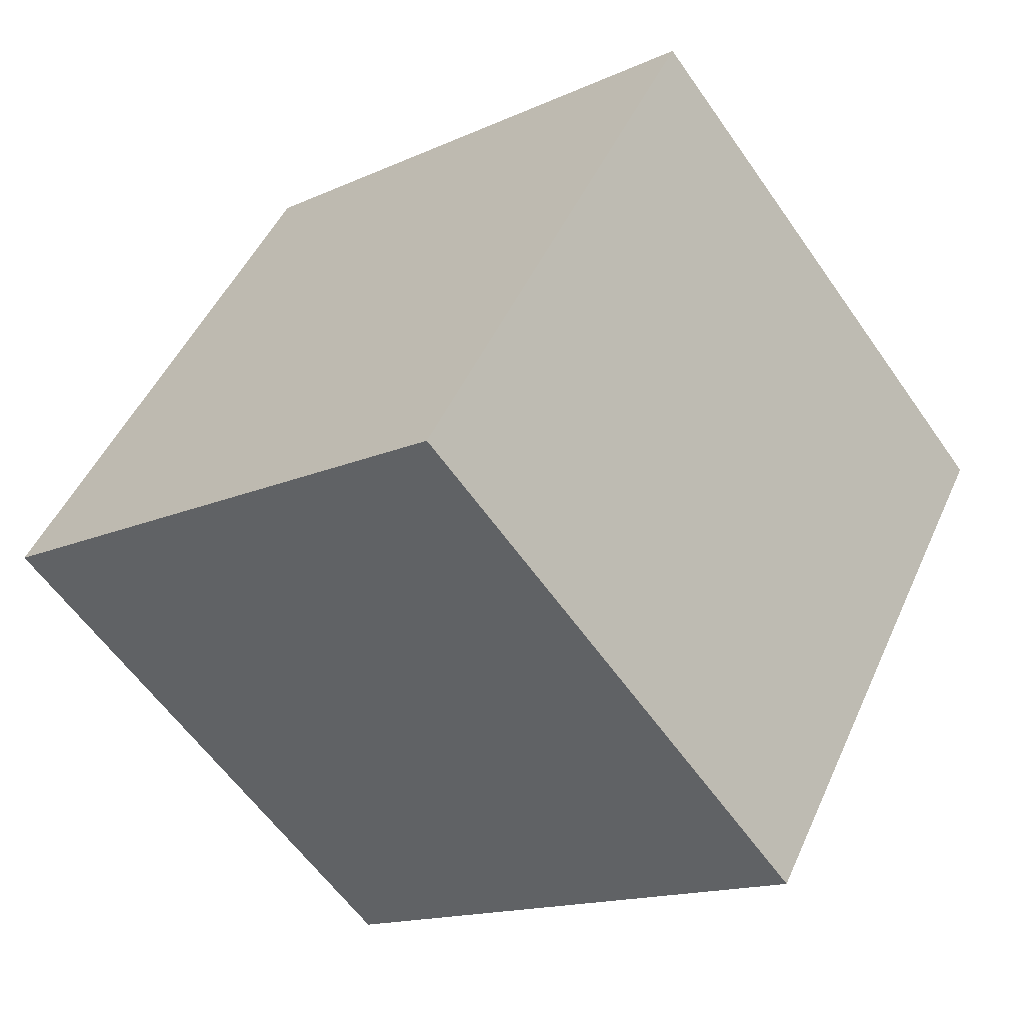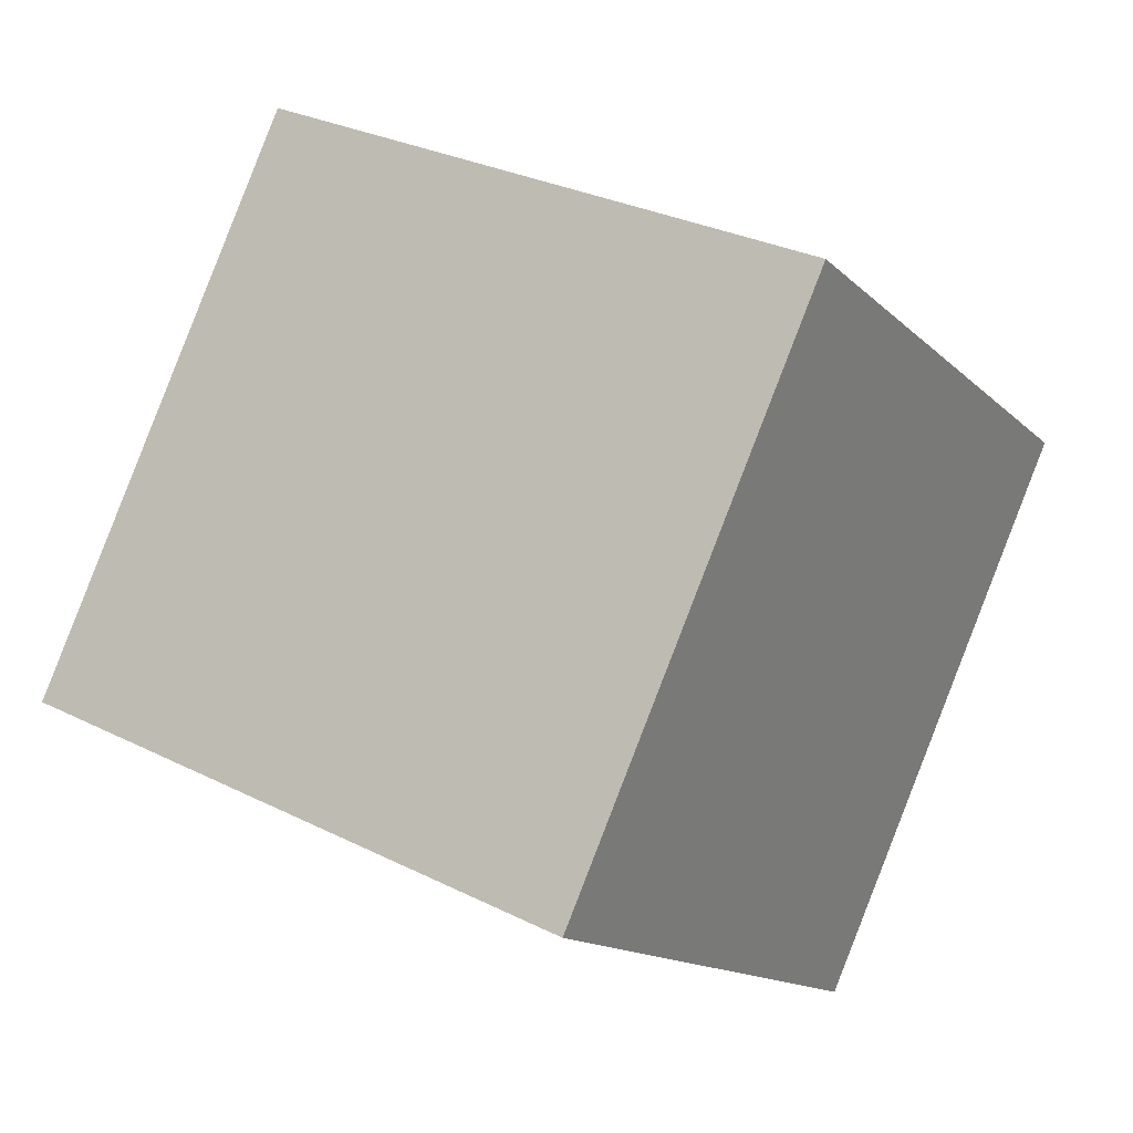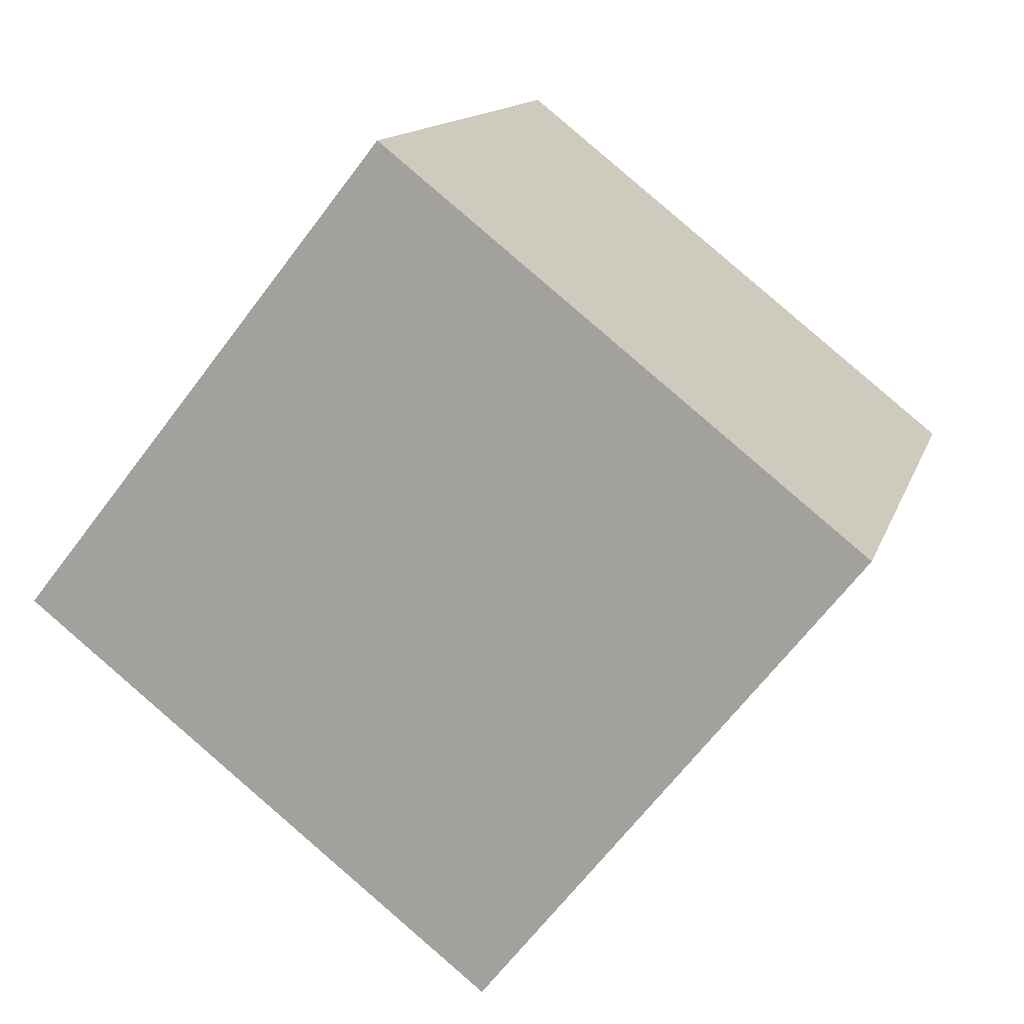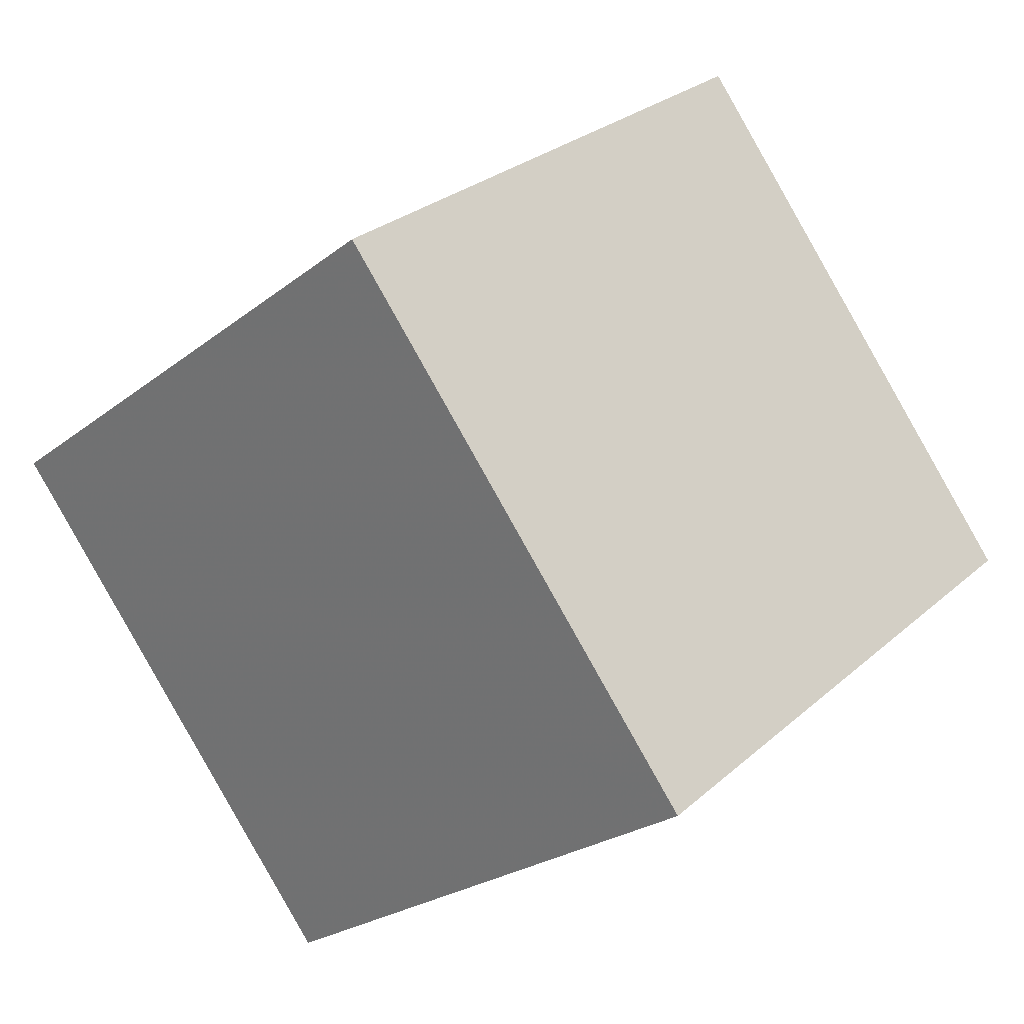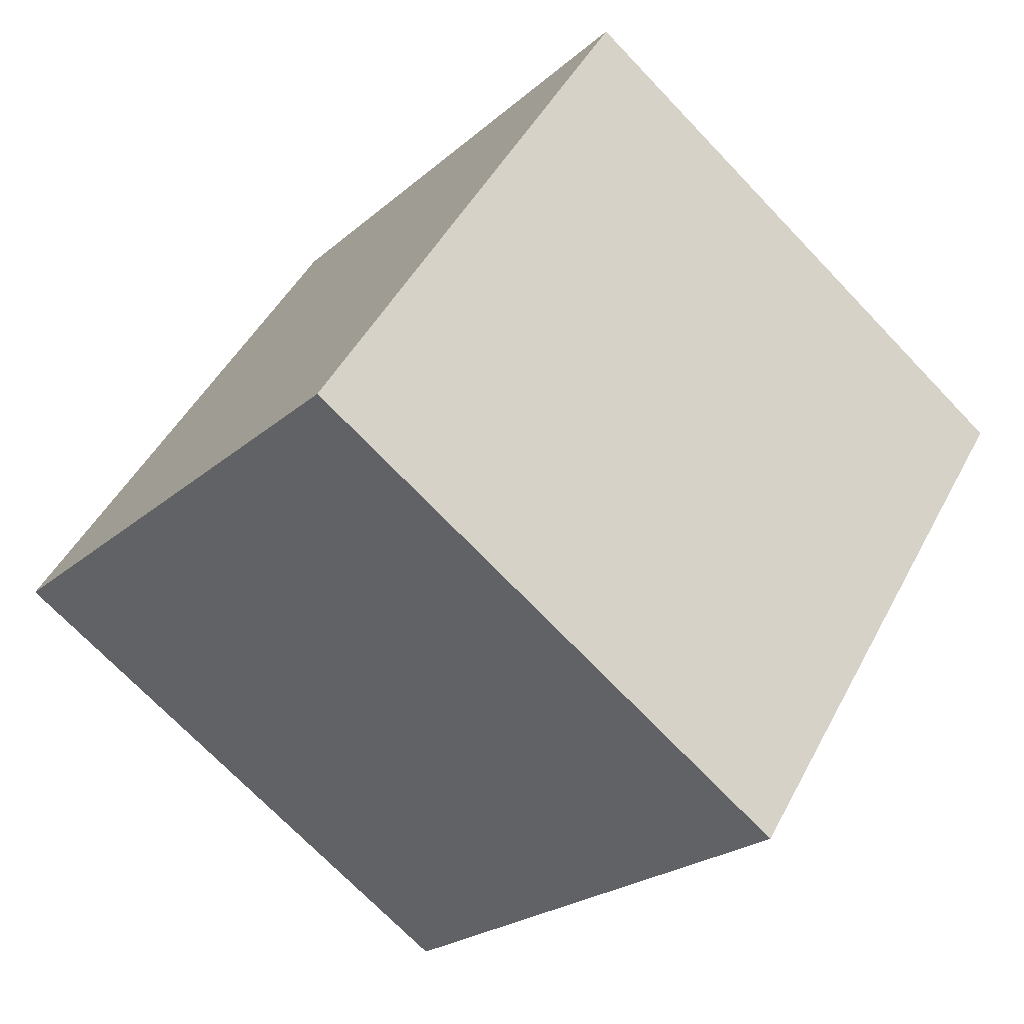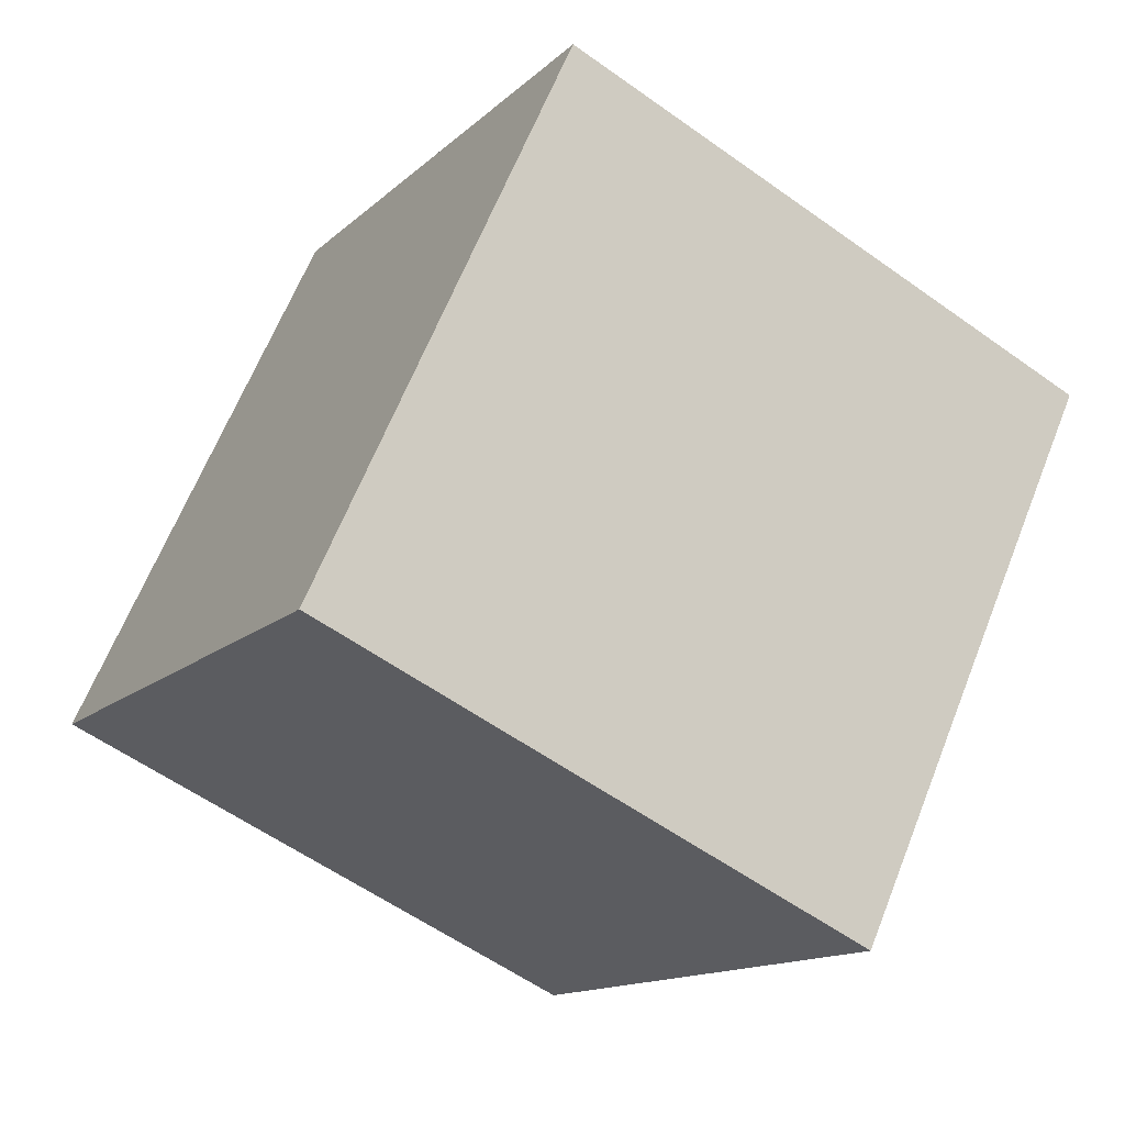
<metadata>
{"format":"obj","ext":"obj","renderer":"f3d","projection":"perspective","resolution":1024,"background":"white","views":[{"elev":48.1,"azim":-66.6,"up":"+Z"},{"elev":30.4,"azim":35.8,"up":"+Z"},{"elev":13.5,"azim":105.0,"up":"+Z"},{"elev":28.1,"azim":-52.4,"up":"+Z"},{"elev":-71.5,"azim":133.7,"up":"+Y"},{"elev":-58.1,"azim":143.5,"up":"+Y"}]}
</metadata>
<code>
v 0.4 1.135 -4.444
v 0.4 0.5075 -3.947
v 0.4 0.6387 -5.071
v 0.4 0.01121 -4.575
v -0.4 1.135 -4.444
v -0.4 0.5075 -3.947
v -0.4 0.6386 -5.071
v -0.4 0.01119 -4.575
f 2 3 1
f 4 7 3
f 8 5 7
f 6 1 5
f 7 1 3
f 4 6 8
f 2 4 3
f 4 8 7
f 8 6 5
f 6 2 1
f 7 5 1
f 4 2 6

</code>
